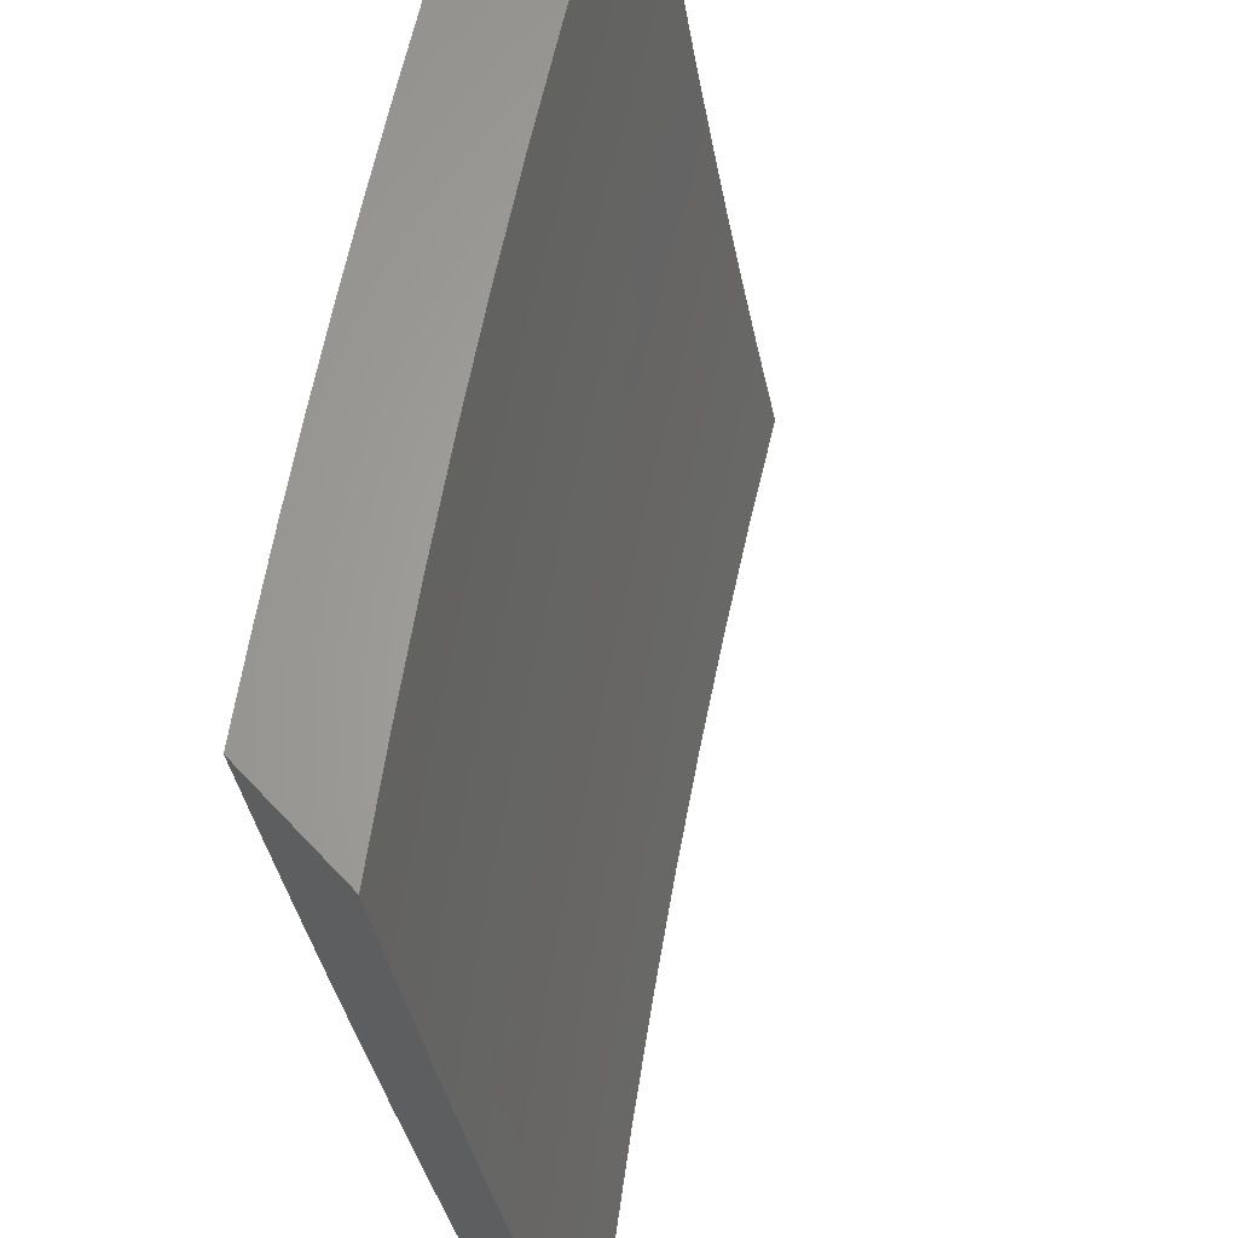
<metadata>
{"format":"stl","ext":"stl","renderer":"f3d","projection":"perspective","resolution":1024,"background":"white","views":[{"elev":63.9,"azim":-43.1,"up":"+Z"}]}
</metadata>
<code>
# stl→obj: 414 verts, 824 faces
v -6.129 8.836 -3
v -6.101 8.864 -2.969
v -6 8.921 -3
v -6.106 8.871 -2.937
v -6.11 8.877 -2.906
v -6.243 8.788 -2.906
v -6.248 8.794 -2.875
v -6.38 8.703 -2.875
v -6.384 8.709 -2.843
v -6.515 8.616 -2.843
v -6.52 8.622 -2.812
v -6.585 8.575 -2.812
v -6.589 8.581 -2.781
v -6.654 8.533 -2.781
v -6.658 8.539 -2.749
v -6.723 8.49 -2.749
v -6.727 8.496 -2.718
v -6.791 8.447 -2.718
v -6.796 8.453 -2.687
v -6.86 8.403 -2.687
v -6.864 8.409 -2.656
v -6.928 8.359 -2.656
v -6.932 8.364 -2.624
v -6.991 8.308 -2.656
v -6.996 8.313 -2.624
v -7 8.308 -2.629
v -7 8.343 -2.504
v -6.234 8.775 -2.969
v -6.258 8.75 -3
v -6.366 8.685 -2.969
v -6.385 8.662 -3
v -6.496 8.592 -2.969
v -6.51 8.572 -3
v -6.561 8.544 -2.969
v -6.635 8.48 -3
v -6.626 8.497 -2.969
v -6.69 8.449 -2.969
v -6.695 8.455 -2.937
v -6.758 8.406 -2.937
v -6.763 8.412 -2.906
v -6.827 8.363 -2.906
v -6.832 8.369 -2.875
v -6.895 8.319 -2.875
v -6.9 8.325 -2.843
v -6.958 8.269 -2.875
v -6.963 8.275 -2.843
v -7 8.234 -2.877
v -6.968 8.28 -2.812
v -7 8.272 -2.753
v -6.972 8.286 -2.781
v -6.977 8.292 -2.749
v -6.914 8.342 -2.749
v -6.919 8.348 -2.718
v -6.851 8.392 -2.749
v -6.855 8.398 -2.718
v -6.787 8.441 -2.749
v -6.758 8.387 -3
v -6.754 8.4 -2.969
v -6.822 8.357 -2.937
v -6.89 8.313 -2.906
v -6.953 8.263 -2.906
v -6.817 8.351 -2.969
v -6.88 8.291 -3
v -6.88 8.301 -2.969
v -6.943 8.251 -2.969
v -6.885 8.307 -2.937
v -6.948 8.257 -2.937
v -7 8.194 -3
v -6.987 8.303 -2.687
v -6.982 8.297 -2.718
v -7 8.376 -2.378
v -6.958 8.395 -2.437
v -6.953 8.39 -2.468
v -6.949 8.385 -2.499
v -6.886 8.435 -2.499
v -6.881 8.43 -2.53
v -6.817 8.479 -2.53
v -6.813 8.474 -2.562
v -6.749 8.523 -2.562
v -6.745 8.518 -2.593
v -6.68 8.566 -2.593
v -6.676 8.561 -2.624
v -6.611 8.609 -2.624
v -6.607 8.604 -2.656
v -6.541 8.651 -2.656
v -6.537 8.645 -2.687
v -6.406 8.739 -2.687
v -6.402 8.733 -2.718
v -6.269 8.825 -2.718
v -6.265 8.819 -2.749
v -6.131 8.908 -2.749
v -6.127 8.902 -2.781
v -6 9 -2.724
v -6 8.961 -2.862
v -7 8.407 -2.253
v -6.973 8.414 -2.312
v -6.966 8.404 -2.374
v -6.894 8.445 -2.437
v -6.89 8.44 -2.468
v -6.826 8.49 -2.468
v -6.822 8.484 -2.499
v -6.757 8.534 -2.499
v -6.753 8.528 -2.53
v -6.688 8.577 -2.53
v -6.684 8.572 -2.562
v -6.619 8.62 -2.562
v -6.615 8.615 -2.593
v -6.55 8.662 -2.593
v -6.546 8.657 -2.624
v -6.414 8.75 -2.624
v -6.41 8.745 -2.656
v -6.277 8.836 -2.656
v -6.273 8.83 -2.687
v -6.14 8.92 -2.687
v -6.136 8.914 -2.718
v -7 8.437 -2.127
v -6.988 8.432 -2.187
v -6.981 8.423 -2.249
v -6.91 8.464 -2.312
v -6.902 8.455 -2.374
v -6.838 8.504 -2.374
v -6.83 8.495 -2.437
v -6.765 8.544 -2.437
v -6.761 8.539 -2.468
v -6.696 8.587 -2.468
v -6.692 8.582 -2.499
v -6.627 8.63 -2.499
v -6.623 8.625 -2.53
v -6.558 8.673 -2.53
v -6.554 8.667 -2.562
v -6.422 8.761 -2.562
v -6.418 8.756 -2.593
v -6.285 8.847 -2.593
v -6.281 8.842 -2.624
v -6.148 8.931 -2.624
v -6.144 8.926 -2.656
v -6.037 9 -2.636
v -6.996 8.441 -2.125
v -7 8.465 -2
v -6.938 8.5 -2.062
v -6.91 8.535 -2
v -6.874 8.55 -2.062
v -6.82 8.604 -2
v -6.809 8.599 -2.062
v -6.744 8.648 -2.062
v -6.737 8.639 -2.125
v -6.671 8.688 -2.125
v -6.665 8.679 -2.187
v -6.599 8.727 -2.187
v -6.592 8.718 -2.249
v -6.459 8.812 -2.249
v -6.452 8.802 -2.312
v -6.319 8.895 -2.312
v -6.312 8.885 -2.374
v -6.177 8.975 -2.374
v -6.17 8.964 -2.437
v -6.141 9 -2.366
v -6.108 9 -2.456
v -6.729 8.672 -2
v -6.678 8.697 -2.062
v -6.606 8.736 -2.125
v -6.466 8.821 -2.187
v -6.326 8.904 -2.249
v -6.184 8.985 -2.312
v -6.637 8.74 -2
v -6.612 8.745 -2.062
v -6.473 8.83 -2.125
v -6.333 8.914 -2.187
v -6.191 8.994 -2.249
v -6.174 9 -2.275
v -6.544 8.806 -2
v -6.479 8.839 -2.062
v -6.339 8.923 -2.125
v -6.205 9 -2.184
v -6.451 8.872 -2
v -6.345 8.932 -2.062
v -6.234 9 -2.092
v -6.357 8.936 -2
v -6.263 9 -2
v -6.073 9 -2.546
v -6.163 8.953 -2.499
v -6.167 8.959 -2.468
v -6.305 8.874 -2.437
v -6.445 8.793 -2.374
v -6.585 8.708 -2.312
v -6.658 8.67 -2.249
v -6.73 8.631 -2.187
v -6.802 8.591 -2.125
v -6.151 8.937 -2.593
v -6.155 8.943 -2.562
v -6.159 8.948 -2.53
v -6.293 8.858 -2.53
v -6.297 8.864 -2.499
v -6.43 8.772 -2.499
v -6.434 8.777 -2.468
v -6.566 8.683 -2.468
v -6.57 8.688 -2.437
v -6.635 8.641 -2.437
v -6.643 8.651 -2.374
v -6.708 8.602 -2.374
v -6.716 8.612 -2.312
v -6.781 8.563 -2.312
v -6.788 8.573 -2.249
v -6.853 8.523 -2.249
v -6.86 8.532 -2.187
v -6.924 8.482 -2.187
v -6.931 8.491 -2.125
v -6.115 8.883 -2.875
v -6.119 8.89 -2.843
v -6.252 8.801 -2.843
v -6.256 8.807 -2.812
v -6.389 8.715 -2.812
v -6.393 8.721 -2.781
v -6.524 8.628 -2.781
v -6.528 8.634 -2.749
v -6.594 8.587 -2.749
v -6.598 8.592 -2.718
v -6.663 8.544 -2.718
v -6.667 8.55 -2.687
v -6.732 8.501 -2.687
v -6.736 8.507 -2.656
v -6.8 8.458 -2.656
v -6.805 8.463 -2.624
v -6.869 8.414 -2.624
v -6.873 8.419 -2.593
v -6.936 8.369 -2.593
v -6.941 8.374 -2.562
v -6.239 8.782 -2.937
v -6.371 8.691 -2.937
v -6.501 8.598 -2.937
v -6.566 8.551 -2.937
v -6.631 8.503 -2.937
v -6.123 8.896 -2.812
v -6.261 8.813 -2.781
v -6.289 8.853 -2.562
v -6.301 8.869 -2.468
v -6.375 8.697 -2.906
v -6.511 8.61 -2.875
v -6.58 8.569 -2.843
v -6.649 8.527 -2.812
v -6.718 8.484 -2.781
v -6.397 8.727 -2.749
v -6.533 8.64 -2.718
v -6.602 8.598 -2.687
v -6.671 8.556 -2.656
v -6.74 8.512 -2.624
v -6.809 8.469 -2.593
v -6.877 8.425 -2.562
v -6.945 8.38 -2.53
v -6.426 8.767 -2.53
v -6.438 8.782 -2.437
v -6.506 8.604 -2.906
v -6.571 8.557 -2.906
v -6.635 8.509 -2.906
v -6.699 8.461 -2.906
v -6.562 8.678 -2.499
v -6.577 8.698 -2.374
v -6.575 8.563 -2.875
v -6.645 8.521 -2.843
v -6.714 8.479 -2.812
v -6.782 8.436 -2.781
v -6.631 8.636 -2.468
v -6.65 8.66 -2.312
v -6.64 8.515 -2.875
v -6.704 8.467 -2.875
v -6.768 8.418 -2.875
v -6.7 8.592 -2.437
v -6.723 8.622 -2.249
v -6.709 8.473 -2.843
v -6.778 8.43 -2.812
v -6.846 8.386 -2.781
v -6.773 8.424 -2.843
v -6.837 8.375 -2.843
v -6.773 8.554 -2.374
v -6.845 8.514 -2.312
v -6.917 8.473 -2.249
v -6.795 8.582 -2.187
v -6.867 8.541 -2.125
v -6.841 8.381 -2.812
v -6.909 8.336 -2.781
v -6.905 8.331 -2.812
v -6.923 8.353 -2.687
v -7 8.054 -2.877
v -7 8.014 -3
v -6.954 8.093 -2.875
v -6.88 8.113 -3
v -6.887 8.148 -2.875
v -6.819 8.202 -2.875
v -6.838 8.225 -2.75
v -6.77 8.279 -2.75
v -6.788 8.301 -2.624
v -6.719 8.355 -2.624
v -6.736 8.376 -2.499
v -6.667 8.429 -2.499
v -6.683 8.449 -2.374
v -6.613 8.502 -2.374
v -6.628 8.521 -2.249
v -6.557 8.573 -2.249
v -6.571 8.592 -2.125
v -6.5 8.643 -2.125
v -6.516 8.658 -2
v -6.428 8.694 -2.125
v -6.392 8.746 -2
v -6.356 8.744 -2.125
v -6.284 8.794 -2.125
v -6.343 8.726 -2.249
v -6.271 8.776 -2.249
v -6.329 8.706 -2.374
v -6.257 8.756 -2.374
v -6.313 8.685 -2.499
v -6.242 8.735 -2.499
v -6.297 8.663 -2.624
v -6.226 8.712 -2.624
v -6.28 8.64 -2.75
v -6.209 8.689 -2.75
v -6.263 8.616 -2.875
v -6.192 8.665 -2.875
v -6.258 8.58 -3
v -6.13 8.668 -3
v -6.758 8.21 -3
v -6.751 8.256 -2.875
v -6.701 8.332 -2.75
v -6.65 8.408 -2.624
v -6.597 8.481 -2.499
v -6.542 8.554 -2.374
v -6.486 8.625 -2.249
v -6.635 8.305 -3
v -6.682 8.309 -2.875
v -6.632 8.385 -2.75
v -6.58 8.46 -2.624
v -6.527 8.533 -2.499
v -6.471 8.605 -2.374
v -6.415 8.676 -2.249
v -6.613 8.361 -2.875
v -6.511 8.399 -3
v -6.544 8.413 -2.875
v -6.474 8.465 -2.875
v -6.493 8.489 -2.75
v -6.422 8.54 -2.75
v -6.439 8.563 -2.624
v -6.369 8.613 -2.624
v -6.385 8.635 -2.499
v -6.385 8.49 -3
v -6.404 8.516 -2.875
v -6.352 8.59 -2.75
v -6.334 8.566 -2.875
v -6 8.755 -3
v -6.048 8.761 -2.875
v -6.12 8.713 -2.875
v -6.137 8.738 -2.75
v -6.154 8.761 -2.624
v -6.169 8.783 -2.499
v -6.184 8.805 -2.374
v -6.198 8.825 -2.249
v -6.212 8.843 -2.125
v -6.266 8.833 -2
v -6 8.791 -2.881
v -6 8.825 -2.762
v -6.065 8.786 -2.75
v -6 8.858 -2.642
v -6.081 8.809 -2.624
v -6.009 8.857 -2.624
v -6.024 8.879 -2.499
v -6 8.889 -2.522
v -6 8.919 -2.401
v -6.039 8.901 -2.374
v -6 8.948 -2.281
v -6.052 8.921 -2.249
v -6 8.975 -2.159
v -6.065 8.94 -2.125
v -6 9 -2.038
v -6.012 9 -2
v -6.14 8.917 -2
v -6.139 8.892 -2.125
v -6.125 8.873 -2.249
v -6.639 8.569 -2
v -6.642 8.539 -2.125
v -6.698 8.468 -2.249
v -6.752 8.396 -2.374
v -6.805 8.322 -2.499
v -6.857 8.247 -2.624
v -6.906 8.171 -2.75
v -6.712 8.487 -2.125
v -6.76 8.477 -2
v -6.782 8.433 -2.125
v -6.881 8.384 -2
v -6.852 8.379 -2.125
v -6.921 8.325 -2.125
v -6.906 8.307 -2.249
v -6.975 8.252 -2.249
v -6.959 8.233 -2.374
v -7 8.231 -2.253
v -7 8.199 -2.379
v -7 8.289 -2
v -6.99 8.27 -2.125
v -7 8.261 -2.127
v -6.942 8.214 -2.499
v -7 8.165 -2.504
v -6.925 8.193 -2.624
v -6.992 8.138 -2.624
v -6.974 8.116 -2.75
v -7 8.13 -2.629
v -7 8.093 -2.753
v -6.874 8.268 -2.499
v -6.891 8.288 -2.374
v -6.822 8.342 -2.374
v -6.837 8.361 -2.249
v -6.768 8.415 -2.249
v -6.562 8.437 -2.75
v -6.51 8.512 -2.624
v -6.456 8.584 -2.499
v -6.4 8.656 -2.374
v -6.097 8.832 -2.499
v -6.112 8.853 -2.374
f 1 2 3
f 3 2 4
f 3 4 5
f 5 4 6
f 5 6 7
f 7 6 8
f 7 8 9
f 9 8 10
f 9 10 11
f 11 10 12
f 11 12 13
f 13 12 14
f 13 14 15
f 15 14 16
f 15 16 17
f 17 16 18
f 17 18 19
f 19 18 20
f 19 20 21
f 21 20 22
f 21 22 23
f 23 22 24
f 23 24 25
f 25 24 26
f 25 26 27
f 2 1 28
f 28 1 29
f 28 29 30
f 30 29 31
f 30 31 32
f 32 31 33
f 32 33 34
f 34 33 35
f 34 35 36
f 36 35 37
f 36 37 38
f 38 37 39
f 38 39 40
f 40 39 41
f 40 41 42
f 42 41 43
f 42 43 44
f 44 43 45
f 44 45 46
f 46 45 47
f 46 47 48
f 48 47 49
f 48 49 50
f 50 49 51
f 50 51 52
f 52 51 53
f 52 53 54
f 54 53 55
f 54 55 56
f 56 55 18
f 56 18 16
f 35 57 37
f 37 57 58
f 37 58 39
f 39 58 59
f 39 59 41
f 41 59 60
f 41 60 43
f 43 60 61
f 43 61 45
f 45 61 47
f 58 57 62
f 62 57 63
f 62 63 64
f 64 63 65
f 64 65 66
f 66 65 67
f 66 67 60
f 60 67 61
f 63 68 65
f 65 68 67
f 68 47 67
f 67 47 61
f 26 69 49
f 49 69 70
f 49 70 51
f 51 70 53
f 71 72 27
f 27 72 73
f 27 73 74
f 74 73 75
f 74 75 76
f 76 75 77
f 76 77 78
f 78 77 79
f 78 79 80
f 80 79 81
f 80 81 82
f 82 81 83
f 82 83 84
f 84 83 85
f 84 85 86
f 86 85 87
f 86 87 88
f 88 87 89
f 88 89 90
f 90 89 91
f 90 91 92
f 92 91 93
f 92 93 94
f 95 96 71
f 71 96 97
f 71 97 72
f 72 97 98
f 72 98 99
f 99 98 100
f 99 100 101
f 101 100 102
f 101 102 103
f 103 102 104
f 103 104 105
f 105 104 106
f 105 106 107
f 107 106 108
f 107 108 109
f 109 108 110
f 109 110 111
f 111 110 112
f 111 112 113
f 113 112 114
f 113 114 115
f 115 114 93
f 115 93 91
f 116 117 95
f 95 117 118
f 95 118 96
f 96 118 119
f 96 119 120
f 120 119 121
f 120 121 122
f 122 121 123
f 122 123 124
f 124 123 125
f 124 125 126
f 126 125 127
f 126 127 128
f 128 127 129
f 128 129 130
f 130 129 131
f 130 131 132
f 132 131 133
f 132 133 134
f 134 133 135
f 134 135 136
f 136 135 137
f 136 137 114
f 114 137 93
f 117 116 138
f 138 116 139
f 138 139 140
f 140 139 141
f 140 141 142
f 142 141 143
f 142 143 144
f 144 143 145
f 144 145 146
f 146 145 147
f 146 147 148
f 148 147 149
f 148 149 150
f 150 149 151
f 150 151 152
f 152 151 153
f 152 153 154
f 154 153 155
f 154 155 156
f 156 155 157
f 156 157 158
f 143 159 145
f 145 159 160
f 145 160 147
f 147 160 161
f 147 161 149
f 149 161 162
f 149 162 151
f 151 162 163
f 151 163 153
f 153 163 164
f 153 164 155
f 155 164 157
f 159 165 160
f 160 165 166
f 160 166 161
f 161 166 167
f 161 167 162
f 162 167 168
f 162 168 163
f 163 168 169
f 163 169 164
f 164 169 170
f 164 170 157
f 165 171 166
f 166 171 172
f 166 172 167
f 167 172 173
f 167 173 168
f 168 173 174
f 168 174 169
f 169 174 170
f 171 175 172
f 172 175 176
f 172 176 173
f 173 176 177
f 173 177 174
f 175 178 176
f 176 178 179
f 176 179 177
f 180 181 158
f 158 181 182
f 158 182 156
f 156 182 183
f 156 183 154
f 154 183 184
f 154 184 152
f 152 184 185
f 152 185 150
f 150 185 186
f 150 186 148
f 148 186 187
f 148 187 146
f 146 187 188
f 146 188 144
f 144 188 142
f 137 189 180
f 180 189 190
f 180 190 191
f 191 190 192
f 191 192 193
f 193 192 194
f 193 194 195
f 195 194 196
f 195 196 197
f 197 196 198
f 197 198 199
f 199 198 200
f 199 200 201
f 201 200 202
f 201 202 203
f 203 202 204
f 203 204 205
f 205 204 206
f 205 206 207
f 207 206 138
f 207 138 140
f 3 5 94
f 94 5 208
f 94 208 209
f 209 208 210
f 209 210 211
f 211 210 212
f 211 212 213
f 213 212 214
f 213 214 215
f 215 214 216
f 215 216 217
f 217 216 218
f 217 218 219
f 219 218 220
f 219 220 221
f 221 220 222
f 221 222 223
f 223 222 224
f 223 224 225
f 225 224 226
f 225 226 227
f 227 226 25
f 227 25 27
f 4 2 228
f 228 2 28
f 228 28 229
f 229 28 30
f 229 30 230
f 230 30 32
f 230 32 231
f 231 32 34
f 231 34 232
f 232 34 36
f 232 36 38
f 210 208 7
f 7 208 5
f 92 94 233
f 233 94 209
f 233 209 211
f 92 233 234
f 234 233 211
f 234 211 213
f 113 115 89
f 89 115 91
f 189 137 135
f 134 136 112
f 112 136 114
f 135 133 189
f 189 133 235
f 189 235 190
f 190 235 192
f 181 180 191
f 191 193 181
f 181 193 236
f 181 236 182
f 182 236 183
f 4 228 6
f 6 228 237
f 6 237 8
f 8 237 238
f 8 238 10
f 10 238 239
f 10 239 12
f 12 239 240
f 12 240 14
f 14 240 241
f 14 241 16
f 16 241 56
f 237 228 229
f 212 210 9
f 9 210 7
f 92 234 90
f 90 234 242
f 90 242 88
f 88 242 243
f 88 243 86
f 86 243 244
f 86 244 84
f 84 244 245
f 84 245 82
f 82 245 246
f 82 246 80
f 80 246 247
f 80 247 78
f 78 247 248
f 78 248 76
f 76 248 249
f 76 249 74
f 74 249 27
f 242 234 213
f 111 113 87
f 87 113 89
f 132 134 110
f 110 134 112
f 133 131 235
f 235 131 250
f 235 250 192
f 192 250 194
f 193 195 236
f 236 195 251
f 236 251 183
f 183 251 184
f 237 229 252
f 252 229 230
f 252 230 253
f 253 230 231
f 253 231 254
f 254 231 232
f 254 232 255
f 255 232 38
f 255 38 40
f 214 212 11
f 11 212 9
f 243 242 215
f 215 242 213
f 109 111 85
f 85 111 87
f 130 132 108
f 108 132 110
f 131 129 250
f 250 129 256
f 250 256 194
f 194 256 196
f 195 197 251
f 251 197 257
f 251 257 184
f 184 257 185
f 237 252 238
f 238 252 258
f 238 258 239
f 239 258 259
f 239 259 240
f 240 259 260
f 240 260 241
f 241 260 261
f 241 261 56
f 56 261 54
f 258 252 253
f 216 214 13
f 13 214 11
f 244 243 217
f 217 243 215
f 107 109 83
f 83 109 85
f 128 130 106
f 106 130 108
f 129 127 256
f 256 127 262
f 256 262 196
f 196 262 198
f 197 199 257
f 257 199 263
f 257 263 185
f 185 263 186
f 258 253 264
f 264 253 254
f 264 254 265
f 265 254 255
f 265 255 266
f 266 255 40
f 266 40 42
f 218 216 15
f 15 216 13
f 245 244 219
f 219 244 217
f 105 107 81
f 81 107 83
f 126 128 104
f 104 128 106
f 127 125 262
f 262 125 267
f 262 267 198
f 198 267 200
f 199 201 263
f 263 201 268
f 263 268 186
f 186 268 187
f 265 269 264
f 264 269 259
f 264 259 258
f 259 269 260
f 260 269 270
f 260 270 261
f 261 270 271
f 261 271 54
f 54 271 52
f 269 265 272
f 272 265 266
f 272 266 273
f 273 266 42
f 273 42 44
f 218 15 17
f 218 17 220
f 220 17 19
f 220 19 222
f 222 19 21
f 222 21 224
f 224 21 23
f 224 23 226
f 226 23 25
f 245 219 221
f 245 221 246
f 246 221 223
f 246 223 247
f 247 223 225
f 247 225 248
f 248 225 227
f 248 227 249
f 249 227 27
f 105 81 79
f 105 79 103
f 103 79 77
f 103 77 101
f 101 77 75
f 101 75 99
f 99 75 73
f 99 73 72
f 126 104 102
f 126 102 124
f 124 102 100
f 124 100 122
f 122 100 98
f 122 98 120
f 120 98 97
f 120 97 96
f 267 125 123
f 200 267 274
f 274 267 123
f 274 123 121
f 200 274 202
f 202 274 275
f 202 275 204
f 204 275 276
f 204 276 206
f 206 276 117
f 206 117 138
f 275 274 121
f 268 201 203
f 187 268 277
f 277 268 203
f 277 203 205
f 187 277 188
f 188 277 278
f 188 278 142
f 142 278 140
f 278 277 205
f 58 62 59
f 59 62 66
f 59 66 60
f 64 66 62
f 273 279 272
f 272 279 270
f 272 270 269
f 270 279 271
f 271 279 280
f 271 280 52
f 52 280 50
f 279 273 281
f 281 273 44
f 281 44 46
f 18 55 20
f 20 55 282
f 20 282 22
f 22 282 69
f 22 69 24
f 24 69 26
f 282 55 53
f 275 121 119
f 275 119 276
f 276 119 118
f 276 118 117
f 278 205 207
f 207 140 278
f 46 48 281
f 281 48 280
f 281 280 279
f 48 50 280
f 282 53 70
f 70 69 282
f 283 284 285
f 285 284 286
f 285 286 287
f 287 286 288
f 287 288 289
f 289 288 290
f 289 290 291
f 291 290 292
f 291 292 293
f 293 292 294
f 293 294 295
f 295 294 296
f 295 296 297
f 297 296 298
f 297 298 299
f 299 298 300
f 299 300 301
f 301 300 302
f 301 302 303
f 303 302 304
f 303 304 305
f 305 304 306
f 305 306 307
f 307 306 308
f 307 308 309
f 309 308 310
f 309 310 311
f 311 310 312
f 311 312 313
f 313 312 314
f 313 314 315
f 315 314 316
f 315 316 317
f 317 316 318
f 317 318 319
f 286 320 288
f 288 320 321
f 288 321 290
f 290 321 322
f 290 322 292
f 292 322 323
f 292 323 294
f 294 323 324
f 294 324 296
f 296 324 325
f 296 325 298
f 298 325 326
f 298 326 300
f 300 326 302
f 320 327 321
f 321 327 328
f 321 328 322
f 322 328 329
f 322 329 323
f 323 329 330
f 323 330 324
f 324 330 331
f 324 331 325
f 325 331 332
f 325 332 326
f 326 332 333
f 326 333 302
f 302 333 304
f 328 327 334
f 334 327 335
f 334 335 336
f 336 335 337
f 336 337 338
f 338 337 339
f 338 339 340
f 340 339 341
f 340 341 342
f 342 341 310
f 342 310 308
f 335 343 337
f 337 343 344
f 337 344 339
f 339 344 345
f 339 345 341
f 341 345 312
f 341 312 310
f 344 343 346
f 346 343 318
f 346 318 316
f 347 348 319
f 319 348 349
f 319 349 317
f 317 349 350
f 317 350 315
f 315 350 351
f 315 351 313
f 313 351 352
f 313 352 311
f 311 352 353
f 311 353 309
f 309 353 354
f 309 354 307
f 307 354 355
f 307 355 305
f 305 355 356
f 305 356 303
f 347 357 348
f 348 357 358
f 348 358 359
f 359 358 360
f 359 360 361
f 361 360 362
f 361 362 363
f 363 362 364
f 363 364 365
f 360 364 362
f 363 365 366
f 366 365 367
f 366 367 368
f 368 367 369
f 368 369 370
f 370 369 371
f 370 371 372
f 372 373 370
f 370 373 374
f 370 374 375
f 375 374 354
f 375 354 353
f 374 373 355
f 355 373 356
f 301 376 299
f 299 376 377
f 299 377 297
f 297 377 378
f 297 378 295
f 295 378 379
f 295 379 293
f 293 379 380
f 293 380 291
f 291 380 381
f 291 381 289
f 289 381 382
f 289 382 287
f 287 382 285
f 377 376 383
f 383 376 384
f 383 384 385
f 385 384 386
f 385 386 387
f 387 386 388
f 387 388 389
f 389 388 390
f 389 390 391
f 391 390 392
f 391 392 393
f 386 394 388
f 388 394 395
f 388 395 390
f 390 395 396
f 390 396 392
f 394 396 395
f 391 393 397
f 397 393 398
f 397 398 399
f 399 398 400
f 399 400 401
f 401 400 402
f 401 402 403
f 398 402 400
f 401 403 285
f 285 403 283
f 399 401 382
f 382 401 285
f 382 381 399
f 399 381 404
f 399 404 397
f 397 404 405
f 397 405 391
f 391 405 389
f 404 381 380
f 405 404 406
f 406 404 380
f 406 380 379
f 389 405 407
f 407 405 406
f 407 406 408
f 408 406 379
f 408 379 378
f 385 387 407
f 407 387 389
f 385 407 408
f 328 334 329
f 329 334 409
f 329 409 330
f 330 409 410
f 330 410 331
f 331 410 411
f 331 411 332
f 332 411 412
f 332 412 333
f 333 412 306
f 333 306 304
f 385 408 383
f 383 408 378
f 383 378 377
f 336 338 409
f 409 338 410
f 411 410 340
f 340 410 338
f 334 336 409
f 344 346 345
f 345 346 314
f 345 314 312
f 316 314 346
f 411 340 342
f 411 342 412
f 412 342 308
f 412 308 306
f 348 359 349
f 349 359 350
f 359 361 350
f 350 361 351
f 352 351 413
f 413 351 361
f 413 361 363
f 353 352 414
f 414 352 413
f 414 413 366
f 366 413 363
f 374 355 354
f 368 370 375
f 366 368 414
f 414 368 375
f 414 375 353
f 372 179 373
f 373 179 178
f 373 178 356
f 356 178 175
f 356 175 303
f 303 175 171
f 303 171 301
f 301 171 165
f 301 165 159
f 301 159 376
f 376 159 143
f 376 143 384
f 384 143 141
f 384 141 386
f 386 141 139
f 386 139 394
f 139 116 394
f 394 116 95
f 394 95 396
f 396 95 71
f 396 71 392
f 392 71 27
f 392 27 393
f 393 27 26
f 393 26 398
f 398 26 49
f 398 49 402
f 402 49 47
f 402 47 403
f 403 47 68
f 403 68 283
f 283 68 284
f 284 68 286
f 286 68 63
f 286 63 320
f 320 63 57
f 320 57 327
f 327 57 35
f 327 35 335
f 335 35 33
f 335 33 343
f 343 33 31
f 343 31 318
f 318 31 29
f 318 29 319
f 319 29 1
f 319 1 347
f 347 1 3
f 93 137 371
f 371 137 180
f 371 180 158
f 158 157 371
f 371 157 372
f 372 157 170
f 372 170 174
f 174 177 372
f 372 177 179
f 94 360 3
f 3 360 358
f 3 358 357
f 360 94 364
f 364 94 93
f 364 93 365
f 365 93 367
f 367 93 369
f 369 93 371
f 357 347 3

</code>
